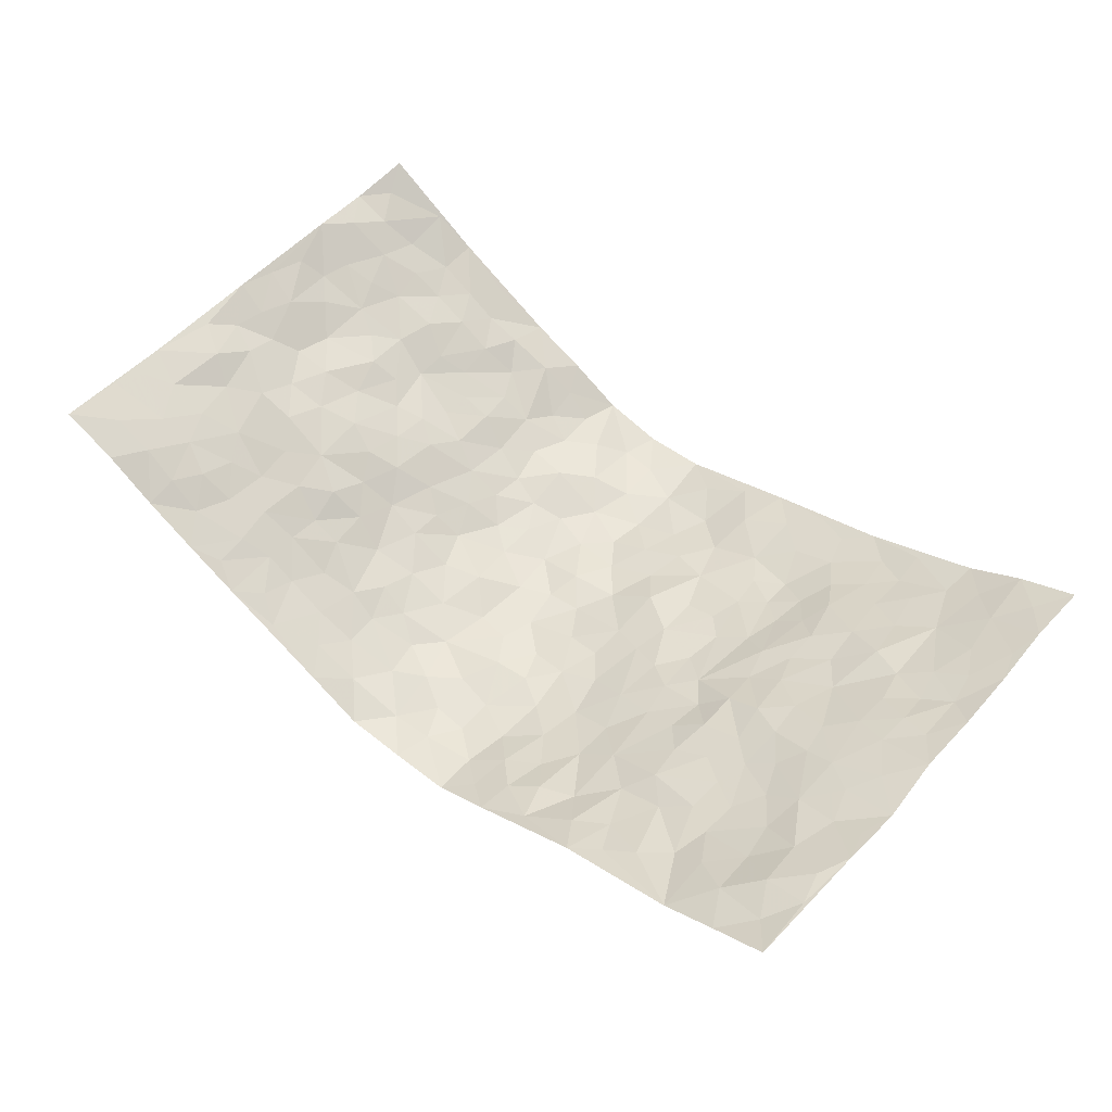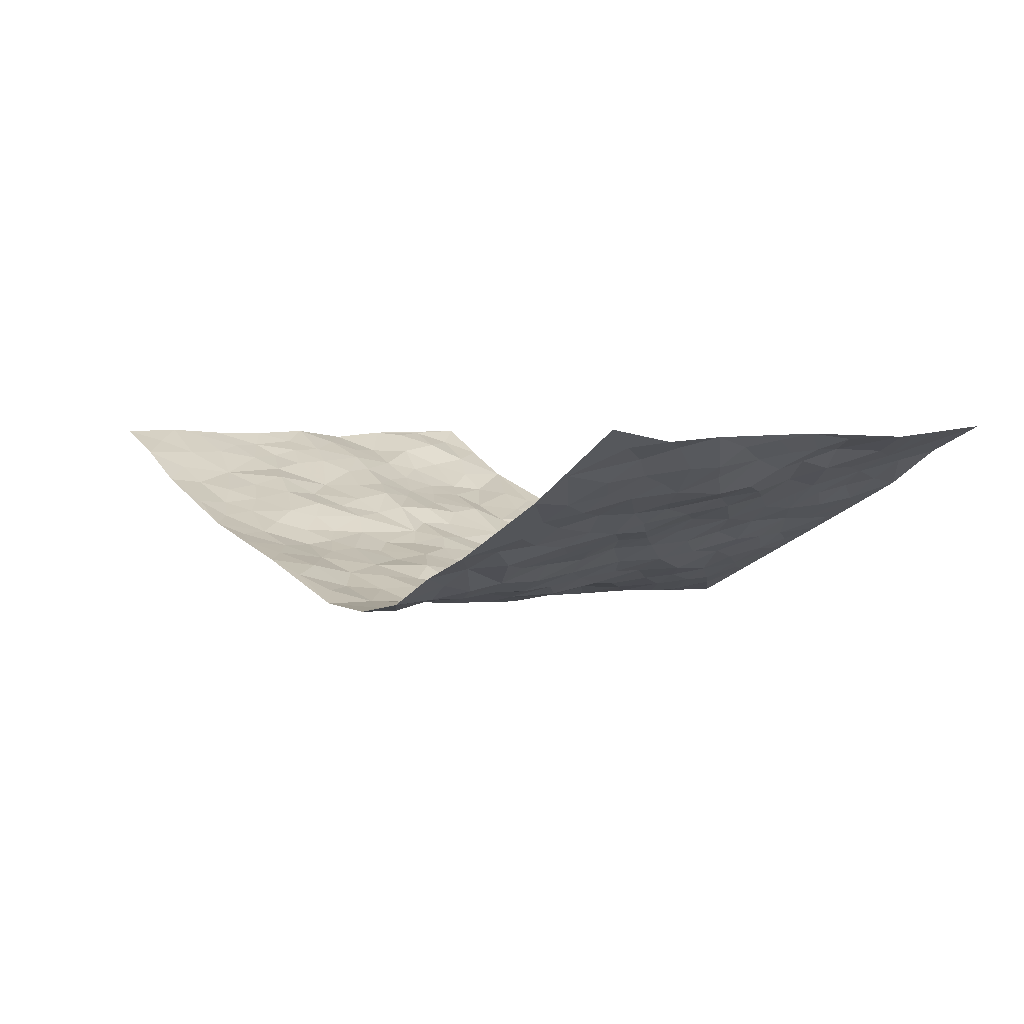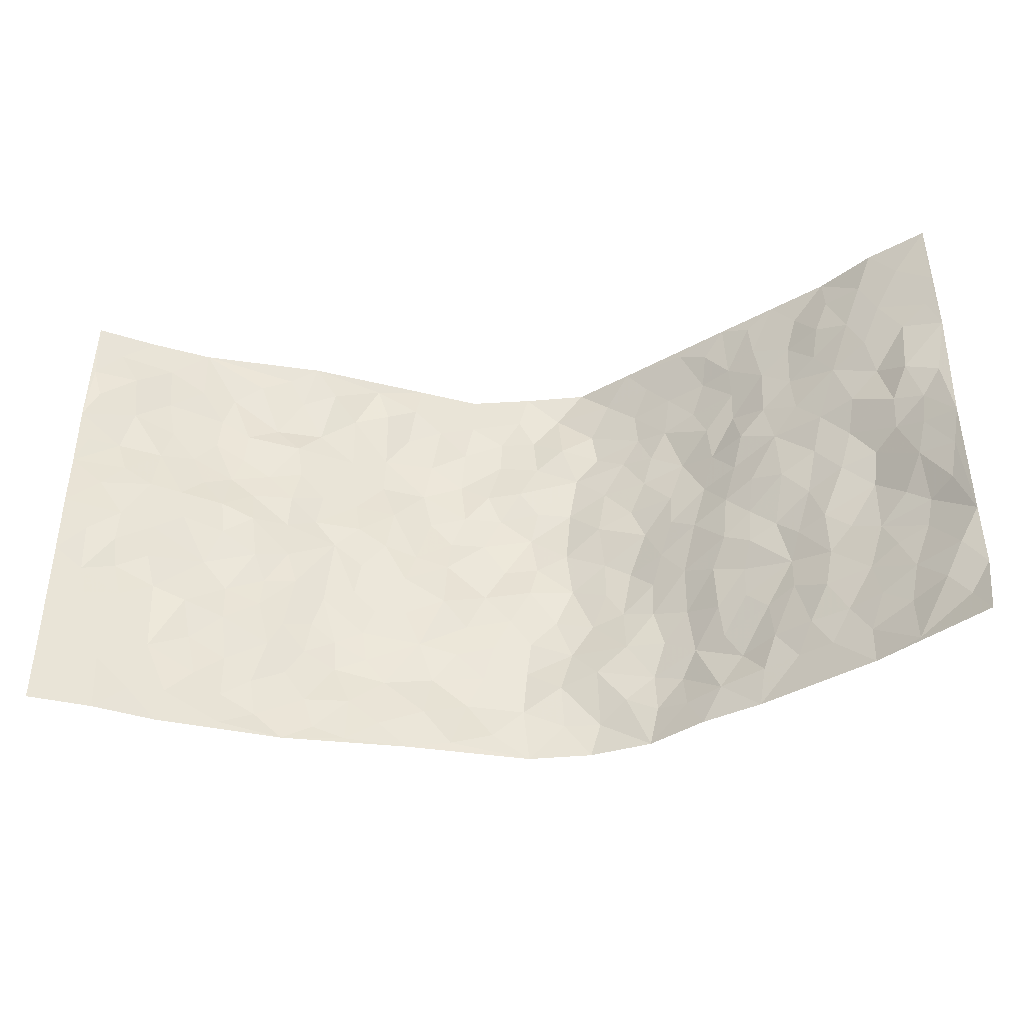
<metadata>
{"format":"obj","ext":"obj","renderer":"f3d","projection":"perspective","resolution":1024,"background":"white","views":[{"elev":54.5,"azim":-139.3,"up":"+Z"},{"elev":3.1,"azim":51.5,"up":"+Z"},{"elev":-40.0,"azim":8.7,"up":"+Y"}]}
</metadata>
<code>
v -0.9242 0.005745 0.2107
v -0.9154 1.005 0.2056
v 0.9043 -0.001872 0.2269
v 0.9099 0.9966 0.2291
v -0.7547 0.3969 0.128
v -0.9225 0.5056 0.2084
v -0.8151 0.3626 0.147
v 0.002141 0.0004003 -0.1467
v -0.9245 0.2556 0.2058
v -0.8751 0.3427 0.1748
v -0.7026 0.005296 0.09642
v -0.9212 0.1309 0.2137
v -0.674 0.2962 0.09661
v -0.8101 0.0053 0.1595
v -0.7987 0.2928 0.1428
v -0.4729 0.00309 0.000321
v -0.9043 0.1931 0.2
v -0.2868 0.1675 -0.07505
v -0.7391 0.3258 0.1151
v -0.8167 0.124 0.158
v -0.8718 0.06789 0.1877
v -0.7582 0.06797 0.1243
v -0.6444 0.1301 0.07048
v -0.6945 0.0786 0.08833
v -0.828 0.2116 0.1593
v -0.8623 0.2747 0.1735
v -0.735 0.1808 0.1088
v -0.6613 0.2132 0.08014
v -0.8147 0.4934 0.1614
v -0.925 0.3806 0.2036
v -0.6971 1.001 0.08879
v -0.5125 0.2236 0.02164
v 0.2633 0.1572 -0.1254
v -0.9239 0.7552 0.2024
v -0.3573 0.3945 -0.05441
v -0.7469 0.7567 0.1056
v -0.76 0.8351 0.1163
v -0.5526 0.4448 0.04178
v -0.5714 0.6085 0.0435
v -0.4605 0.9984 0.0116
v -0.9056 0.6928 0.1863
v -0.6263 0.5662 0.07511
v -0.377 0.7553 -0.04767
v -0.489 0.2814 0.006481
v -0.4468 0.2264 -0.0221
v -0.4778 0.1634 -0.002113
v -0.4318 0.6384 -0.02205
v -0.3532 0.5616 -0.04747
v 0.1695 0.473 -0.1444
v -0.326 0.2218 -0.065
v -0.2086 0.6106 -0.117
v -0.3641 0.6305 -0.05358
v -0.2914 0.05892 -0.05888
v -0.6007 0.7128 0.04411
v -0.3874 0.1951 -0.05169
v -0.8244 0.6235 0.157
v -0.03593 0.3477 -0.1441
v 0.06064 0.3391 -0.1563
v 0.2944 0.4503 -0.09742
v -0.09309 0.5512 -0.1371
v -0.1633 0.5557 -0.1248
v 0.09521 0.6287 -0.1568
v -0.6042 0.3484 0.05515
v -0.708 0.5786 0.1107
v -0.8945 0.8155 0.195
v -0.5391 0.1311 0.02313
v -0.3537 0.01327 -0.0357
v -0.751 0.4707 0.1322
v -0.5913 0.1747 0.04877
v -0.5896 0.02073 0.04795
v -0.2336 0.00291 -0.06878
v -0.5934 0.09073 0.04228
v -0.5287 0.05483 0.01511
v -0.4171 0.03818 -0.02197
v -0.4375 0.1047 -0.02003
v -0.8466 0.6915 0.1551
v -0.9121 0.8801 0.2009
v -0.6972 0.5135 0.1061
v 0.002002 0.997 -0.161
v -0.7617 0.6798 0.123
v -0.5342 0.3169 0.03532
v -0.4904 0.4633 0.009369
v 0.007812 0.5703 -0.1582
v -0.04831 0.4818 -0.1491
v 0.006535 0.4192 -0.145
v -0.1227 0.127 -0.1266
v -0.5442 0.6725 0.02639
v -0.8633 0.5684 0.1795
v -0.6996 0.6945 0.0856
v -0.4363 0.2985 -0.02624
v -0.5998 0.2697 0.06286
v -0.4789 0.6911 0.002929
v -0.1683 0.4852 -0.1127
v -0.2531 0.4371 -0.07853
v -0.619 0.6513 0.05401
v -0.00959 0.1159 -0.1501
v -0.4016 0.5121 -0.03435
v -0.3343 0.2893 -0.06134
v -0.2338 0.5045 -0.09322
v -0.1717 0.3822 -0.09719
v -0.9288 0.6305 0.1918
v -0.6715 0.626 0.08222
v -0.7672 0.585 0.1396
v -0.3524 0.1111 -0.04825
v -0.4944 0.5354 0.02075
v -0.6511 0.4098 0.0746
v -0.1262 0.324 -0.121
v -0.1443 0.2491 -0.1118
v -0.4916 0.6142 0.01616
v 0.1123 0.7274 -0.155
v -0.002634 0.2143 -0.1569
v -0.06896 0.2727 -0.1315
v 0.006803 0.2881 -0.1536
v -0.4168 0.3655 -0.03216
v -0.1924 0.1838 -0.1046
v -0.6195 0.4915 0.07242
v -0.5314 0.3831 0.02724
v -0.4702 0.3934 0.003528
v -0.2978 0.5256 -0.07036
v -0.2515 0.3513 -0.08652
v -0.3457 0.4688 -0.05895
v -0.2201 0.2709 -0.09254
v -0.08908 0.4107 -0.1376
v -0.5614 0.5348 0.05365
v -0.09017 0.1979 -0.1344
v -0.2046 0.09452 -0.08373
v -0.3889 0.2594 -0.04557
v -0.8761 0.4431 0.1824
v -0.8191 0.4255 0.16
v 0.09633 0.4217 -0.1617
v 0.2097 0.2378 -0.1217
v 0.08576 0.5158 -0.1554
v 0.02168 0.4869 -0.1558
v 0.1698 0.3922 -0.1438
v 0.752 0.4944 0.112
v 0.2243 0.4332 -0.1348
v 0.269 0.3131 -0.1195
v 0.1608 0.5663 -0.1321
v 0.1279 0.9961 -0.1651
v -0.285 0.621 -0.08198
v 0.413 0.8783 -0.04477
v 0.4664 0.9965 -0.002067
v -0.2124 0.7812 -0.1204
v -0.05812 0.8632 -0.1597
v -0.3137 0.3498 -0.06972
v -0.4432 0.5677 -0.01792
v -0.06996 0.05213 -0.1272
v -0.15 0.02244 -0.09723
v 0.1266 0.00191 -0.1538
v 0.01528 0.8585 -0.1612
v -0.01424 0.6991 -0.1433
v 0.413 0.195 -0.05448
v 0.3406 0.2895 -0.09162
v 0.5607 0.524 0.03992
v 0.499 0.5449 0.01042
v 0.4459 0.1332 -0.04384
v 0.5062 0.2255 -0.009275
v 0.4018 0.3599 -0.04642
v 0.02483 0.6394 -0.1503
v -0.0583 0.6272 -0.1488
v -0.1468 0.7292 -0.1408
v -0.08523 0.6929 -0.1404
v -0.05978 0.79 -0.1551
v -0.1354 0.6328 -0.1344
v 0.02319 0.7732 -0.1554
v 0.2407 0.9956 -0.1107
v -0.01711 0.9254 -0.1582
v -0.2629 0.8471 -0.0958
v -0.193 0.8797 -0.1138
v -0.3103 0.7822 -0.08531
v -0.2357 0.9988 -0.09777
v -0.2274 0.6961 -0.1194
v -0.3126 0.7012 -0.08422
v -0.1405 0.829 -0.1445
v -0.1232 0.9978 -0.152
v 0.2207 0.7443 -0.1314
v 0.1757 0.6658 -0.1374
v 0.3221 0.594 -0.08582
v 0.2612 0.522 -0.1142
v 0.2655 0.6647 -0.1107
v 0.4126 0.7421 -0.04525
v 0.3532 0.6815 -0.08363
v 0.285 0.7318 -0.1054
v 0.0715 0.9269 -0.169
v 0.08192 0.8217 -0.1513
v 0.1499 0.8557 -0.157
v 0.252 0.8716 -0.1218
v 0.3192 0.7918 -0.09313
v 0.233 0.5945 -0.1218
v -0.8269 0.8717 0.168
v -0.654 0.8196 0.06014
v -0.8217 0.7794 0.1533
v -0.8063 1.002 0.1455
v -0.8667 0.9447 0.1751
v -0.7629 0.9242 0.1295
v -0.6959 0.888 0.08998
v -0.5767 0.931 0.04126
v -0.635 0.8888 0.05107
v -0.659 0.7488 0.06369
v -0.5388 0.8157 0.01459
v -0.5959 0.7834 0.04159
v -0.4884 0.9022 0.003816
v -0.3783 0.8795 -0.04825
v -0.5176 0.9614 0.02289
v -0.4476 0.8174 -0.01905
v -0.4202 0.9362 -0.01442
v -0.3297 0.973 -0.05583
v -0.4879 0.7634 0.009964
v -0.3064 0.9011 -0.06379
v -0.2476 0.9306 -0.08777
v 0.161 0.7828 -0.1526
v 0.2572 0.8027 -0.1227
v 0.1904 0.9308 -0.1401
v 0.3858 0.8101 -0.0625
v 0.3325 0.8787 -0.08344
v 0.3673 0.9802 -0.05167
v 0.2844 0.9353 -0.09837
v 0.4231 0.9458 -0.02598
v 0.3698 0.4918 -0.05913
v 0.3201 0.5276 -0.08487
v 0.4647 0.6019 -0.01467
v 0.4197 0.6621 -0.04226
v 0.397 0.5858 -0.05656
v 0.3518 0.1895 -0.08906
v 0.4661 0.3329 -0.02199
v 0.4404 0.5206 -0.02138
v 0.3414 0.3871 -0.07877
v -0.1243 0.914 -0.1489
v -0.1798 0.9574 -0.1246
v 0.3217 0.1325 -0.1044
v 0.5834 0.01176 0.0342
v 0.2048 0.3326 -0.1372
v 0.2723 0.3843 -0.1132
v 0.5603 0.2454 0.0222
v 0.6913 0.995 0.1068
v 0.9134 0.2462 0.2121
v 0.4745 0.8099 -0.01298
v 0.6811 0.4846 0.08799
v 0.4716 0.7443 -0.01647
v 0.9109 0.4957 0.2169
v 0.6386 0.2914 0.06136
v 0.4874 0.466 -0.001036
v 0.7402 0.308 0.1049
v 0.5384 0.4135 0.01581
v 0.4719 0.0003288 -0.02269
v 0.09286 0.251 -0.1544
v 0.4857 0.07525 -0.01161
v 0.1387 0.3176 -0.1529
v 0.4057 0.2652 -0.05107
v 0.8251 0.2612 0.1525
v 0.611 0.4594 0.0531
v 0.5546 0.07977 0.01652
v 0.4306 0.4238 -0.02391
v 0.5811 0.3692 0.03585
v 0.289 0.2324 -0.1136
v 0.4639 0.2696 -0.02599
v 0.2669 0.07811 -0.1222
v 0.3574 0.002282 -0.06939
v 0.2487 0.001284 -0.1296
v 0.2031 0.1138 -0.1321
v 0.06927 0.169 -0.1487
v 0.1457 0.1891 -0.1332
v 0.5849 0.1447 0.03646
v 0.7413 0.4203 0.09949
v 0.7106 0.2181 0.09452
v 0.6209 0.07774 0.05103
v 0.636 0.3819 0.0672
v 0.6845 0.3366 0.08056
v 0.8381 0.3227 0.1548
v 0.706 0.5651 0.09905
v 0.6597 0.1424 0.06818
v 0.7233 0.1465 0.1033
v 0.7959 0.3642 0.1346
v 0.8819 0.3452 0.1925
v 0.8303 0.4347 0.1674
v 0.5616 0.3106 0.01714
v 0.7753 0.1019 0.1288
v 0.3274 0.06345 -0.08883
v 0.3977 0.06889 -0.05047
v 0.07356 0.077 -0.1546
v 0.1468 0.07246 -0.1544
v 0.9169 0.745 0.209
v 0.6957 0.0754 0.08592
v 0.6229 0.2128 0.05965
v 0.8967 0.4206 0.2052
v 0.848 0.5053 0.1797
v 0.765 0.2472 0.1238
v 0.5129 0.1462 -0.001518
v 0.6941 -0.002528 0.09211
v 0.4819 0.3917 -0.003616
v 0.8774 0.05911 0.1943
v 0.9166 0.1212 0.2047
v 0.7918 0.1768 0.1408
v 0.8416 0.1203 0.1726
v 0.7766 0.005282 0.1435
v 0.8756 0.1838 0.1935
v 0.6319 0.5532 0.06779
v 0.6521 0.6297 0.08589
v 0.5553 0.6336 0.03565
v 0.7761 0.6878 0.1451
v 0.6 0.7686 0.05495
v 0.893 0.6206 0.2057
v 0.7201 0.6382 0.1224
v 0.7993 0.5911 0.1615
v 0.6907 0.7408 0.1062
v 0.7964 0.5273 0.1465
v 0.8566 0.5703 0.185
v 0.83 0.6555 0.1851
v 0.6062 0.6896 0.06125
v 0.538 0.7213 0.02685
v 0.485 0.6723 0.003367
v 0.7971 0.8493 0.1676
v 0.6678 0.8679 0.1034
v 0.7606 0.7734 0.1451
v 0.8401 0.7745 0.1798
v 0.73 0.8411 0.135
v 0.9107 0.8709 0.2178
v 0.6547 0.7995 0.08886
v 0.8923 0.8075 0.2042
v 0.6948 0.9284 0.117
v 0.7955 0.9958 0.176
v 0.5795 0.9962 0.05233
v 0.765 0.9228 0.1575
v 0.845 0.9255 0.1956
v 0.6259 0.9317 0.07331
v 0.5296 0.8994 0.02665
v 0.4722 0.8793 -0.007775
v 0.5229 0.9677 0.02533
v 0.5425 0.8198 0.02994
v 0.6038 0.8581 0.05992
f 29 6 128
f 12 21 20
f 26 10 9
f 55 45 46
f 27 19 15
f 26 9 17
f 101 6 88
f 12 1 21
f 7 15 19
f 125 86 96
f 84 123 85
f 129 29 128
f 25 27 15
f 12 20 17
f 73 75 66
f 22 14 11
f 26 17 25
f 9 12 17
f 25 15 26
f 5 129 7
f 52 146 48
f 55 18 50
f 7 19 5
f 20 27 25
f 124 82 105
f 41 76 34
f 20 14 22
f 14 20 21
f 14 21 1
f 24 22 11
f 24 27 22
f 72 66 69
f 69 32 91
f 70 24 11
f 24 23 27
f 17 20 25
f 27 20 22
f 10 15 7
f 10 26 15
f 23 28 27
f 27 13 19
f 28 23 69
f 13 27 28
f 119 121 94
f 10 7 129
f 6 30 128
f 9 10 30
f 36 192 80
f 80 102 89
f 118 81 44
f 64 103 78
f 115 126 86
f 45 32 46
f 91 63 13
f 129 68 29
f 95 87 54
f 95 54 199
f 202 40 204
f 82 97 105
f 29 88 6
f 18 55 104
f 148 126 71
f 38 82 124
f 50 18 122
f 117 82 38
f 5 19 106
f 82 117 118
f 80 64 102
f 127 45 55
f 194 77 190
f 98 35 114
f 39 124 105
f 127 50 98
f 106 19 13
f 66 75 46
f 39 95 42
f 63 117 38
f 95 89 102
f 101 56 76
f 51 140 99
f 18 53 126
f 62 83 132
f 45 127 90
f 112 113 57
f 103 29 68
f 130 85 58
f 109 39 105
f 35 94 121
f 113 246 58
f 151 165 163
f 120 100 94
f 114 127 98
f 192 190 65
f 95 39 87
f 36 191 37
f 67 104 74
f 56 101 88
f 13 63 106
f 192 34 76
f 268 241 243
f 108 115 125
f 93 84 60
f 133 84 85
f 156 288 157
f 101 76 41
f 80 103 64
f 105 97 146
f 99 61 51
f 92 109 47
f 125 96 111
f 158 227 153
f 75 104 55
f 69 66 32
f 81 91 32
f 106 78 68
f 42 64 78
f 77 34 65
f 24 70 72
f 75 73 16
f 16 71 67
f 2 34 77
f 13 28 91
f 103 56 88
f 56 80 76
f 72 69 23
f 11 16 70
f 16 73 70
f 16 67 74
f 115 18 126
f 24 72 23
f 73 72 70
f 16 74 75
f 72 73 66
f 32 45 44
f 84 83 60
f 66 46 32
f 78 106 116
f 117 63 81
f 67 53 104
f 103 68 78
f 69 91 28
f 36 80 89
f 106 38 116
f 106 68 5
f 81 118 117
f 62 132 138
f 32 44 81
f 53 67 71
f 57 58 85
f 123 100 107
f 93 60 61
f 33 230 224
f 8 96 147
f 132 133 130
f 140 48 119
f 93 100 123
f 122 98 50
f 164 60 160
f 53 71 126
f 125 112 108
f 193 194 195
f 75 55 46
f 63 91 81
f 56 103 80
f 196 198 31
f 18 104 53
f 121 48 97
f 38 106 63
f 118 97 82
f 97 35 121
f 51 172 140
f 130 134 49
f 87 39 109
f 288 252 263
f 97 114 35
f 47 43 92
f 57 113 58
f 248 130 58
f 34 101 41
f 114 90 127
f 116 124 42
f 145 94 35
f 118 114 97
f 167 79 175
f 98 145 35
f 85 123 57
f 43 47 52
f 199 36 89
f 42 78 116
f 159 83 62
f 88 29 103
f 74 104 75
f 118 44 90
f 173 140 172
f 42 95 102
f 190 192 37
f 65 190 77
f 89 95 199
f 125 111 112
f 92 87 109
f 18 115 122
f 177 180 176
f 112 57 107
f 109 105 146
f 93 94 100
f 285 286 275
f 96 86 147
f 137 232 131
f 57 123 107
f 87 92 208
f 49 134 136
f 132 130 49
f 161 164 162
f 50 127 55
f 122 108 107
f 122 107 100
f 48 140 52
f 118 90 114
f 99 119 94
f 123 84 93
f 36 37 192
f 48 121 119
f 120 122 100
f 39 42 124
f 38 124 116
f 248 58 246
f 44 45 90
f 98 122 120
f 146 52 47
f 94 93 99
f 168 209 170
f 212 183 188
f 202 197 200
f 42 102 64
f 107 108 112
f 99 93 61
f 8 280 96
f 112 111 113
f 125 115 86
f 115 108 122
f 128 30 10
f 5 68 129
f 10 129 128
f 132 49 138
f 83 84 133
f 130 133 85
f 83 133 132
f 248 134 130
f 156 152 224
f 151 110 165
f 212 186 211
f 153 224 249
f 254 251 244
f 246 261 262
f 225 158 249
f 49 136 179
f 185 184 150
f 214 188 181
f 181 188 182
f 161 163 174
f 143 170 172
f 110 211 185
f 184 79 167
f 174 228 169
f 62 110 159
f 163 150 144
f 210 169 229
f 170 143 168
f 176 211 110
f 98 120 145
f 94 145 120
f 48 146 97
f 109 146 47
f 148 86 126
f 147 86 148
f 71 8 148
f 8 147 148
f 244 276 254
f 232 136 134
f 174 143 161
f 60 83 160
f 163 162 151
f 159 160 83
f 261 281 262
f 259 281 149
f 219 220 59
f 246 113 111
f 33 255 131
f 157 256 152
f 137 255 153
f 230 278 279
f 262 260 33
f 154 155 242
f 131 255 137
f 248 131 232
f 281 280 149
f 259 258 278
f 220 179 59
f 159 151 160
f 162 160 151
f 164 61 60
f 228 174 144
f 144 174 163
f 159 110 151
f 161 172 164
f 186 184 185
f 161 162 163
f 61 164 51
f 160 162 164
f 187 217 213
f 150 163 165
f 205 202 200
f 79 184 139
f 170 43 173
f 174 169 143
f 161 143 172
f 167 144 150
f 176 180 183
f 172 170 173
f 223 226 221
f 185 150 165
f 99 140 119
f 207 206 203
f 172 51 164
f 43 52 173
f 173 52 140
f 167 175 228
f 228 229 169
f 210 168 169
f 177 110 62
f 189 138 179
f 62 138 177
f 136 232 233
f 181 182 222
f 150 184 167
f 178 180 189
f 49 179 138
f 177 138 189
f 180 178 182
f 178 179 220
f 307 308 304
f 222 223 221
f 215 187 188
f 176 183 212
f 187 213 186
f 214 215 188
f 185 211 186
f 237 181 239
f 182 188 183
f 110 185 165
f 216 215 141
f 211 176 212
f 182 183 180
f 176 110 177
f 213 184 186
f 178 189 179
f 177 189 180
f 195 190 37
f 197 198 200
f 195 194 190
f 34 192 65
f 80 192 76
f 37 196 195
f 194 2 77
f 193 2 194
f 196 37 191
f 31 193 195
f 198 196 191
f 31 195 196
f 199 201 191
f 197 204 31
f 198 191 201
f 31 198 197
f 201 199 54
f 36 199 191
f 54 208 201
f 208 43 205
f 208 54 87
f 198 201 200
f 206 205 203
f 43 170 203
f 210 207 209
f 40 202 206
f 31 204 40
f 197 202 204
f 208 205 200
f 43 203 205
f 205 206 202
f 203 209 207
f 171 40 207
f 40 206 207
f 208 200 201
f 43 208 92
f 170 209 203
f 168 143 169
f 207 210 171
f 168 210 209
f 188 187 212
f 212 187 186
f 166 139 213
f 184 213 139
f 237 214 181
f 215 214 141
f 216 141 218
f 213 217 166
f 142 166 216
f 217 216 166
f 187 215 217
f 216 217 215
f 237 141 214
f 142 216 218
f 223 222 182
f 179 136 59
f 223 220 219
f 267 238 251
f 237 327 141
f 223 182 178
f 158 290 253
f 220 223 178
f 59 233 227
f 233 59 136
f 248 246 131
f 153 249 158
f 251 254 267
f 223 219 226
f 111 261 246
f 297 251 238
f 276 256 157
f 167 228 144
f 229 228 175
f 175 171 229
f 229 171 210
f 260 257 33
f 265 271 272
f 266 289 283
f 269 243 250
f 249 224 152
f 266 283 271
f 227 233 137
f 253 227 158
f 325 313 320
f 135 264 275
f 310 329 239
f 270 298 297
f 249 256 225
f 275 273 269
f 311 222 221
f 155 154 299
f 234 276 157
f 310 311 299
f 222 239 181
f 221 226 155
f 266 263 252
f 242 290 244
f 264 273 275
f 273 264 243
f 242 244 154
f 276 290 225
f 288 234 157
f 240 282 302
f 275 286 306
f 225 290 158
f 234 263 284
f 241 254 276
f 233 232 137
f 137 153 227
f 264 135 238
f 244 251 154
f 260 259 257
f 227 253 219
f 33 224 255
f 154 297 299
f 240 302 307
f 297 154 251
f 264 268 243
f 253 226 219
f 271 284 263
f 277 294 293
f 290 242 253
f 241 234 284
f 59 227 219
f 242 155 226
f 252 245 231
f 157 152 156
f 257 230 33
f 152 256 249
f 278 230 257
f 262 33 131
f 224 153 255
f 259 278 257
f 134 248 232
f 230 279 224
f 96 261 111
f 261 96 280
f 280 281 261
f 246 262 131
f 252 247 245
f 268 267 241
f 283 277 272
f 288 247 252
f 275 274 285
f 295 291 294
f 267 268 264
f 263 234 288
f 309 310 299
f 290 276 244
f 283 272 271
f 267 254 241
f 265 243 241
f 236 240 285
f 297 238 270
f 303 305 298
f 241 276 234
f 221 155 299
f 272 277 293
f 250 243 287
f 286 285 240
f 284 271 265
f 271 263 266
f 295 3 291
f 225 256 276
f 241 284 265
f 289 266 231
f 3 292 291
f 321 235 323
f 293 294 296
f 279 278 258
f 245 279 258
f 279 156 224
f 260 281 259
f 280 8 149
f 262 281 260
f 231 266 252
f 267 264 238
f 306 304 270
f 283 289 295
f 243 269 273
f 236 269 250
f 294 292 296
f 274 236 285
f 269 274 275
f 250 287 293
f 245 289 231
f 236 274 269
f 156 279 247
f 242 226 253
f 247 279 245
f 243 265 287
f 288 156 247
f 265 272 293
f 296 292 236
f 293 287 265
f 295 294 277
f 277 283 295
f 236 250 296
f 289 3 295
f 292 294 291
f 293 296 250
f 300 304 308
f 325 320 235
f 329 330 326
f 270 304 303
f 270 303 298
f 309 305 301
f 135 306 270
f 299 297 298
f 298 309 299
f 238 135 270
f 300 314 305
f 303 300 305
f 304 306 307
f 300 303 304
f 282 319 315
f 322 325 235
f 275 306 135
f 307 306 286
f 240 307 286
f 308 307 302
f 302 282 308
f 308 282 315
f 305 309 298
f 310 309 301
f 310 301 329
f 310 239 311
f 222 311 239
f 299 311 221
f 319 312 315
f 312 323 316
f 301 305 318
f 305 314 316
f 300 308 315
f 316 314 312
f 312 314 315
f 315 314 300
f 323 312 324
f 316 313 318
f 282 4 317
f 330 313 325
f 4 321 324
f 235 320 323
f 282 317 319
f 312 319 317
f 326 325 322
f 316 320 313
f 316 318 305
f 142 218 327
f 327 218 141
f 316 323 320
f 324 312 317
f 4 324 317
f 321 323 324
f 318 313 330
f 328 326 322
f 326 327 329
f 329 327 237
f 326 328 327
f 322 142 328
f 327 328 142
f 329 237 239
f 301 318 330
f 326 330 325
f 330 329 301

</code>
